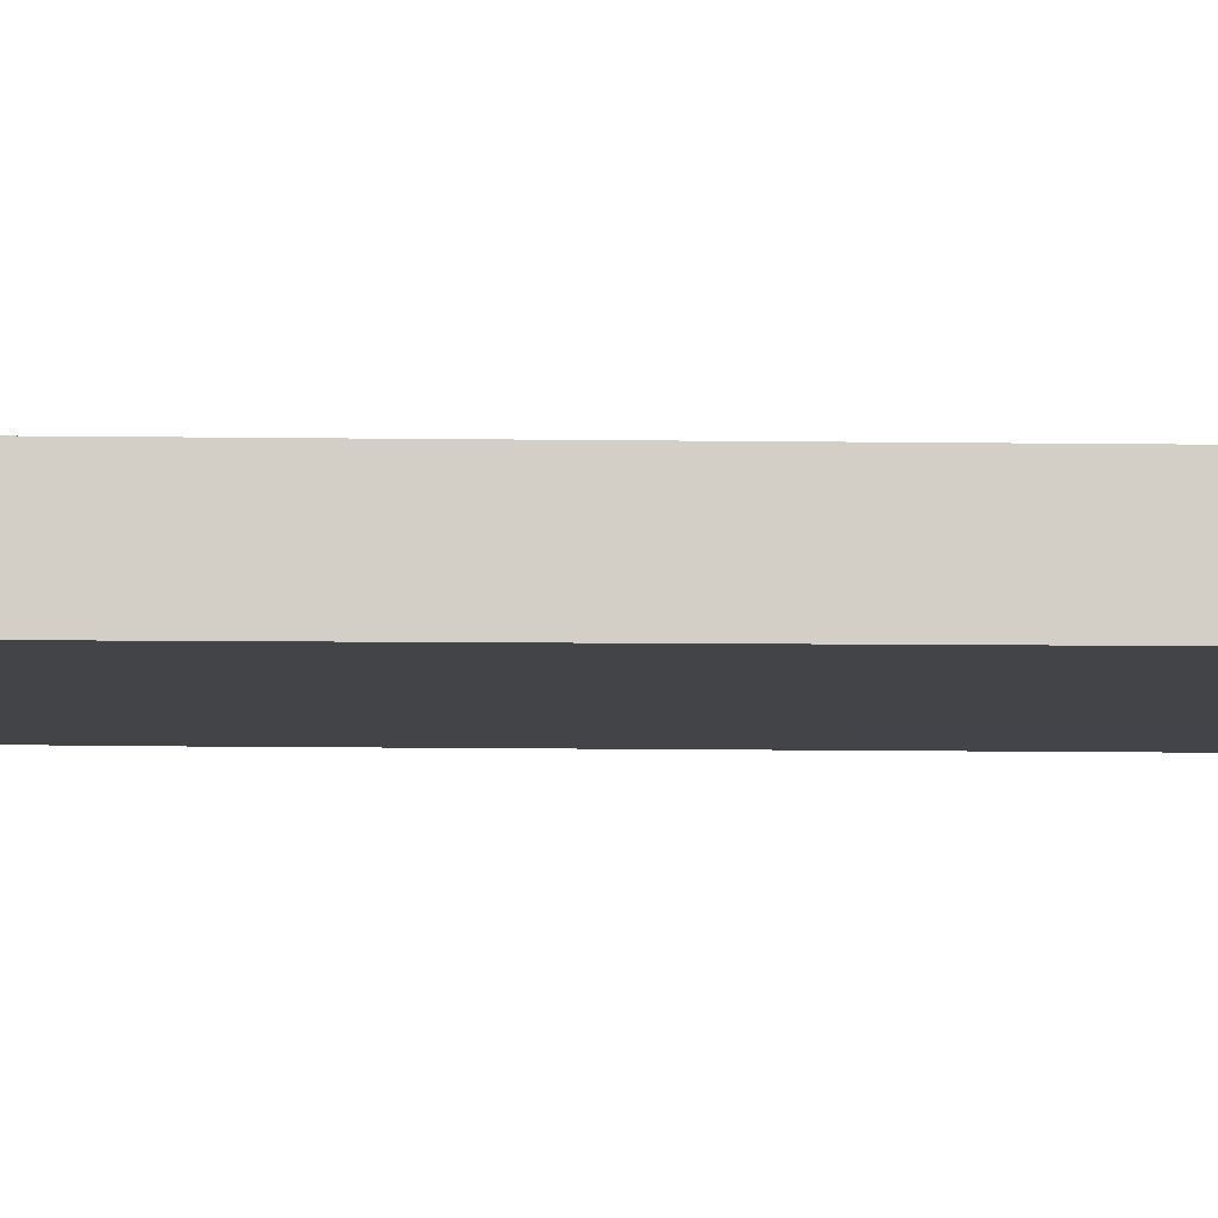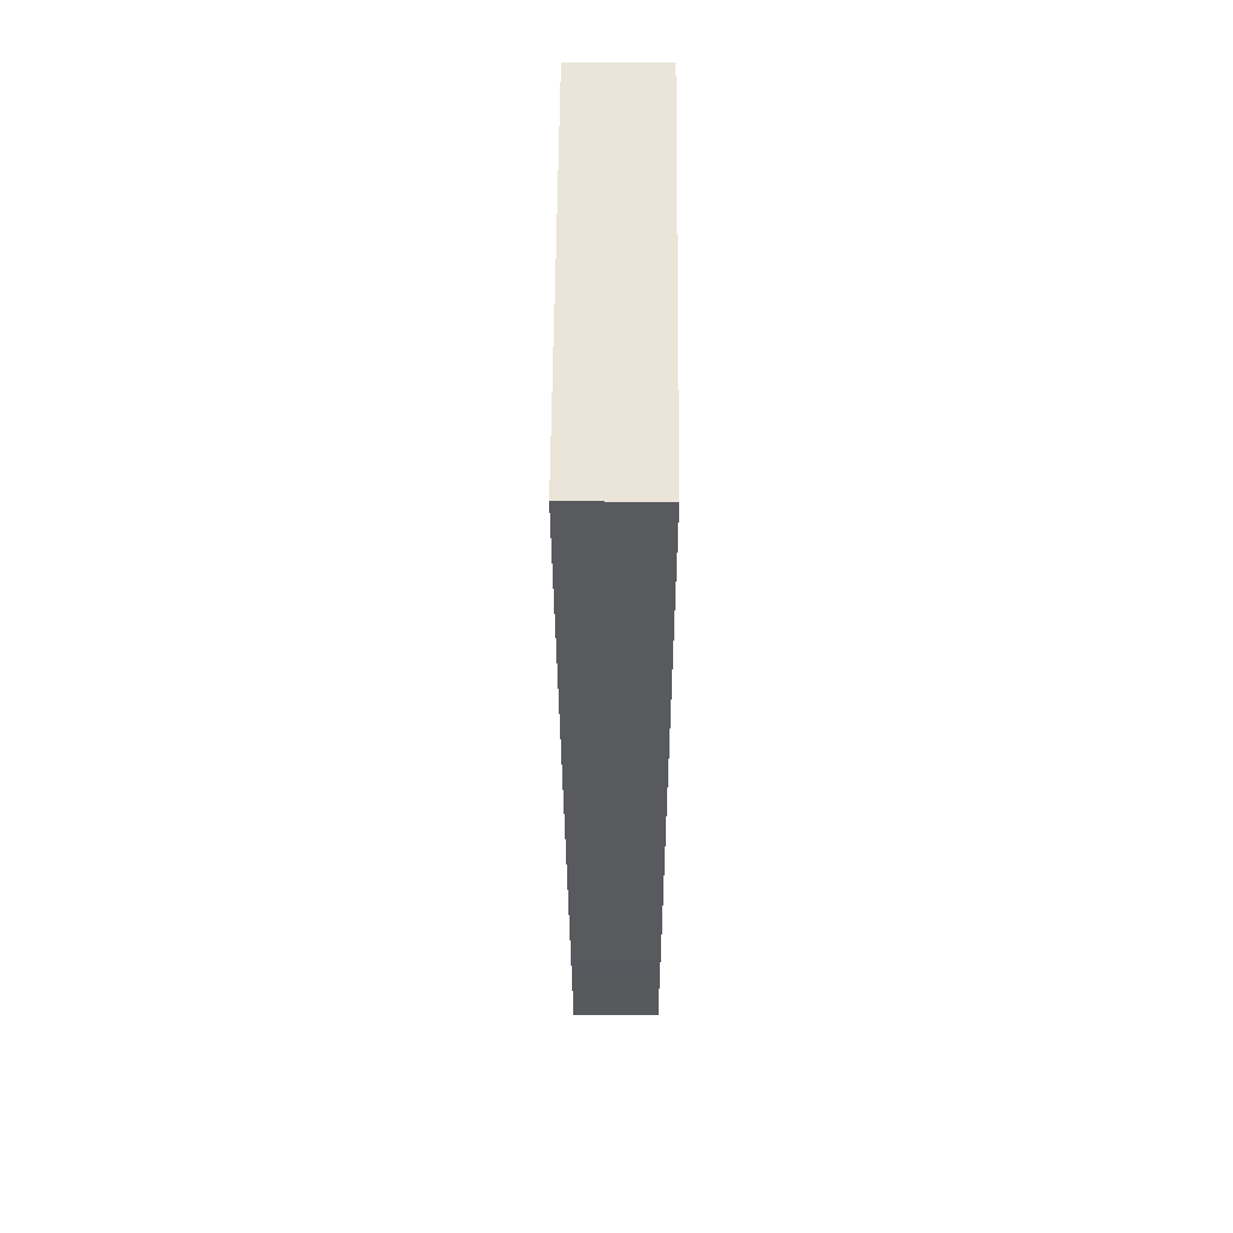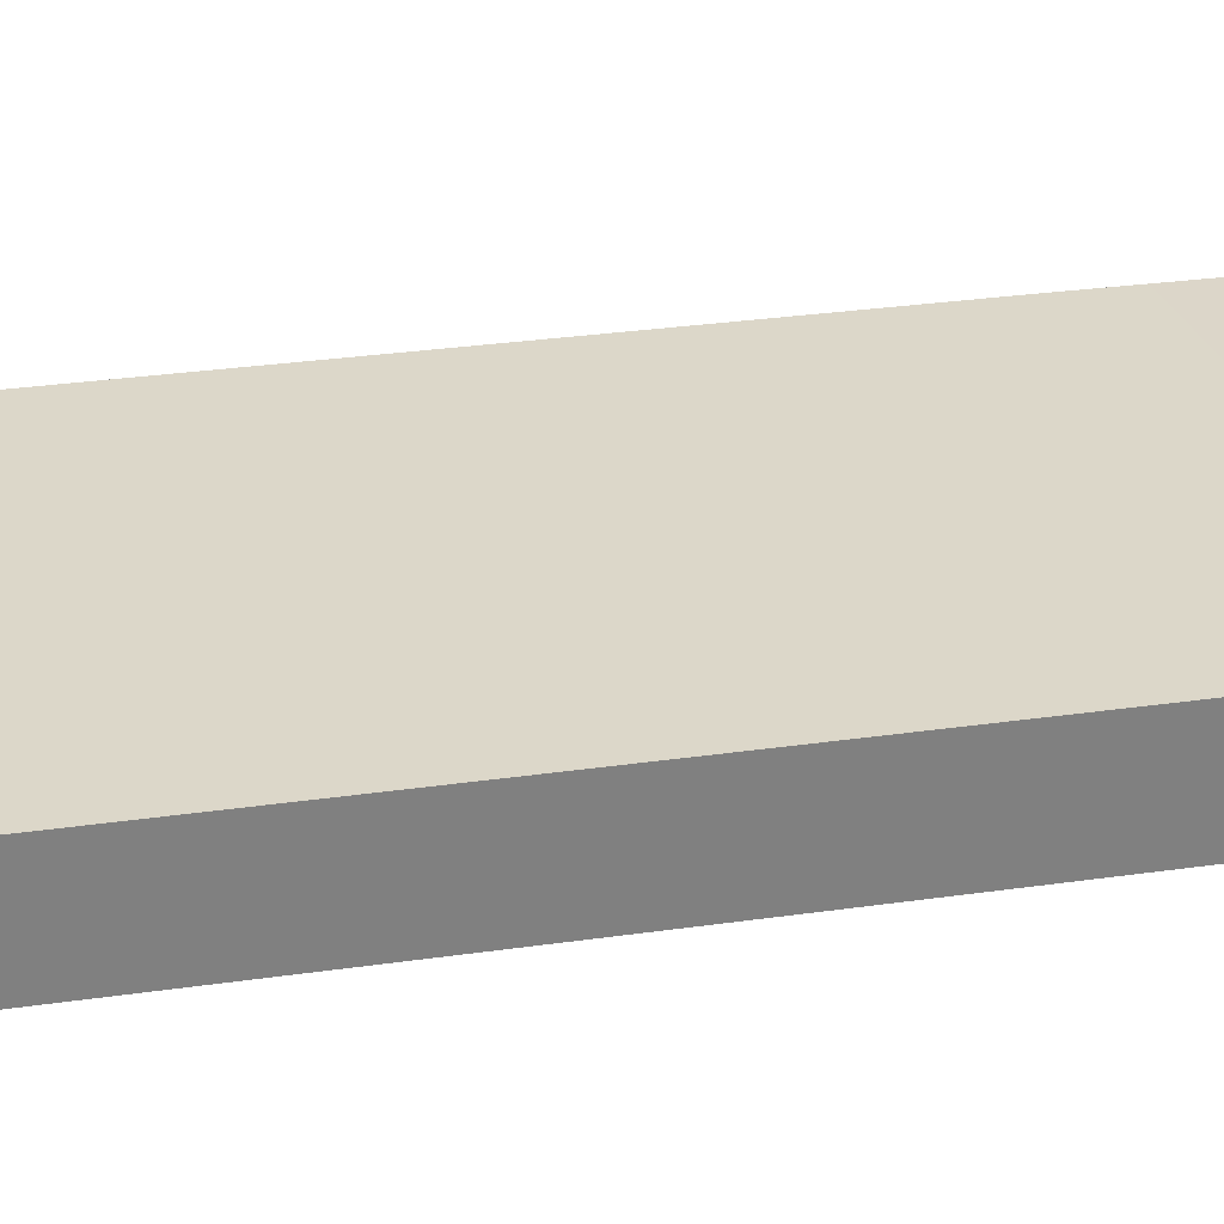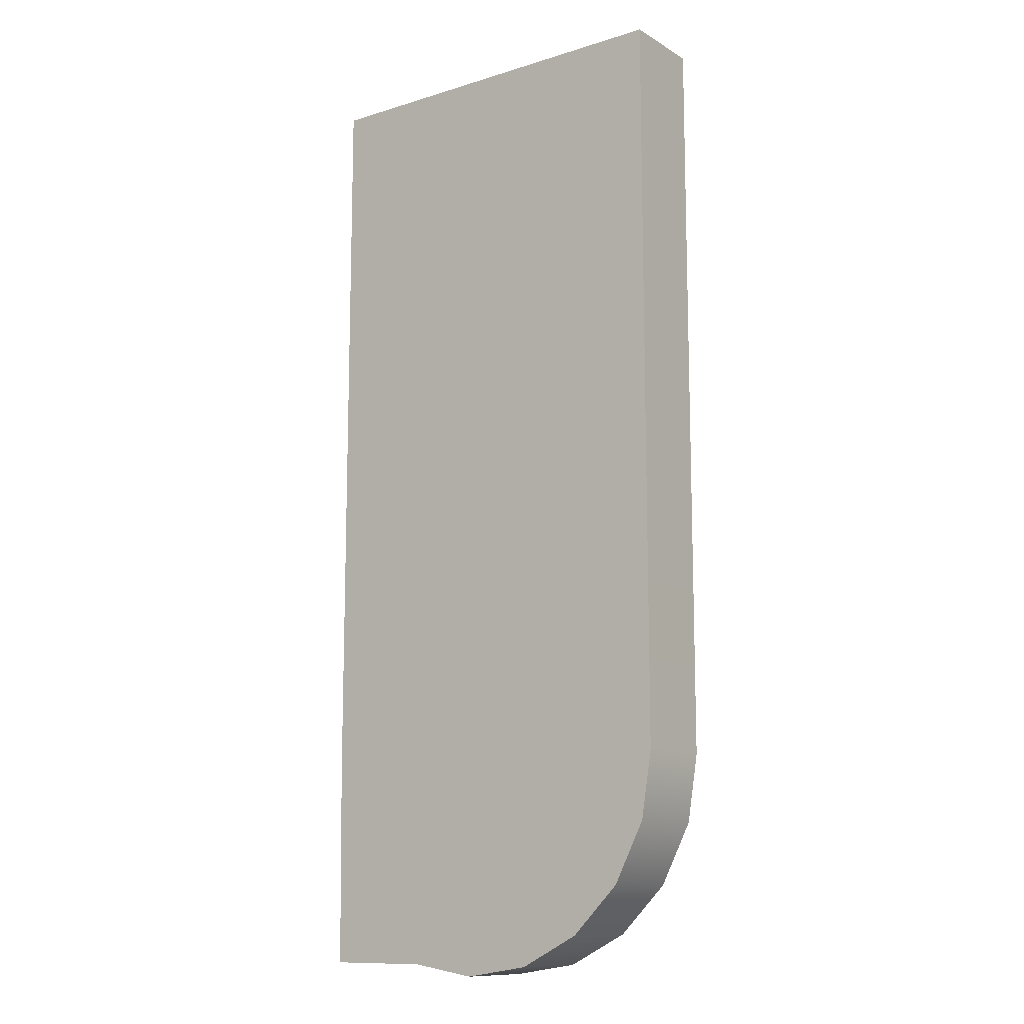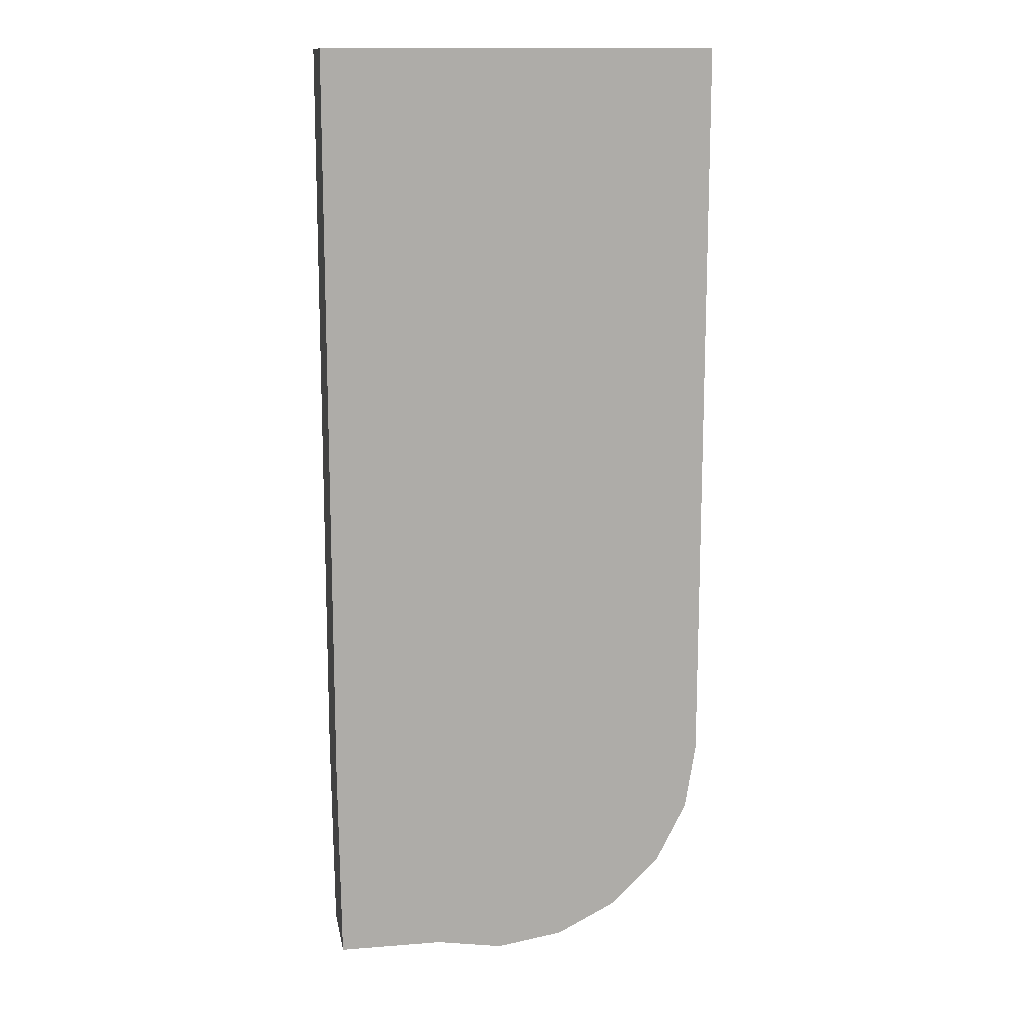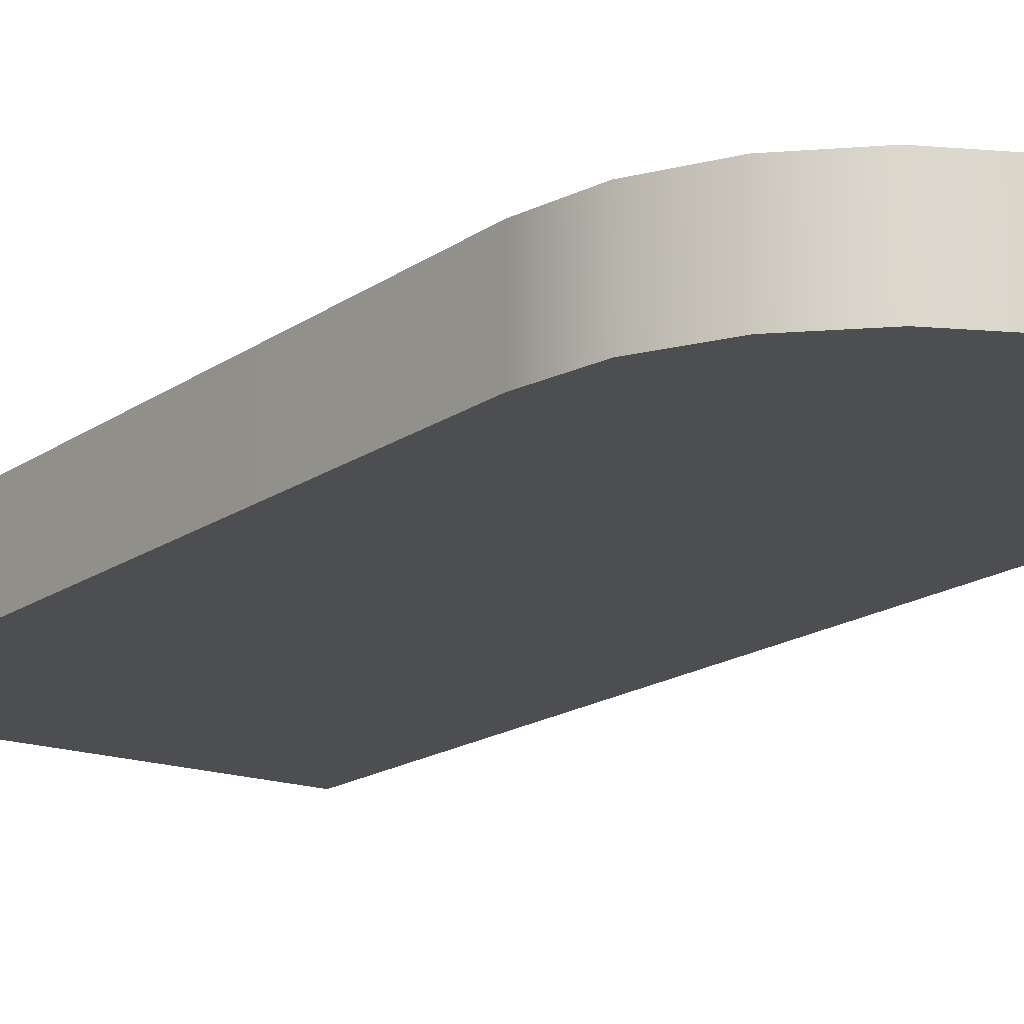
<metadata>
{"format":"obj","ext":"obj","renderer":"f3d","projection":"perspective","resolution":1024,"background":"white","views":[{"elev":-8.2,"azim":-92.6,"up":"+Y"},{"elev":59.3,"azim":-89.8,"up":"+Z"},{"elev":30.2,"azim":78.2,"up":"+Y"},{"elev":-11.5,"azim":36.2,"up":"+Z"},{"elev":13.4,"azim":-10.1,"up":"+Z"},{"elev":-17.1,"azim":143.7,"up":"+Y"}]}
</metadata>
<code>
g default
v 0.3106 -0.02045 -0.1009
v 0.2642 -0.02045 -0.192
v 0.192 -0.02045 -0.2642
v 0.1009 -0.02045 -0.3106
v 0 -0.02045 -0.3266
v -0.1009 -0.02045 -0.3106
v 0.3266 -0.02045 0
v 0.3106 0.1083 -0.1009
v 0.2642 0.1083 -0.192
v 0.192 0.1083 -0.2642
v 0.1009 0.1083 -0.3106
v 0 0.1083 -0.3266
v -0.1009 0.1083 -0.3106
v 0.3266 0.1083 0
v 0 -0.02045 0
v 0 0.1083 0
v -0.258 -0.02045 -0.3106
v -0.258 0.1083 -0.3106
v -0.262 -0.02045 0
v -0.262 0.1083 0
v 0.3263 -0.02167 1.113
v 0.3268 0.1071 1.113
v -0.000268 -0.02031 1.112
v 0.000269 0.1085 1.112
v -0.2622 -0.01922 1.111
v -0.2617 0.1095 1.111
g pCylinder2
f 1 2 9 8
f 2 3 10 9
f 3 4 11 10
f 4 5 12 11
f 5 6 13 12
f 7 1 8 14
f 2 1 15
f 3 2 15
f 4 3 15
f 5 4 15
f 6 5 15
f 1 7 15
f 8 9 16
f 9 10 16
f 10 11 16
f 11 12 16
f 12 13 16
f 14 8 16
f 13 6 17 18
f 6 15 19 17
f 16 13 18 20
f 20 18 17 19
f 7 14 22 21
f 15 7 21 23
f 14 16 24 22
f 19 15 23 25
f 16 20 26 24
f 20 19 25 26
f 22 24 23 21
f 24 26 25 23

</code>
